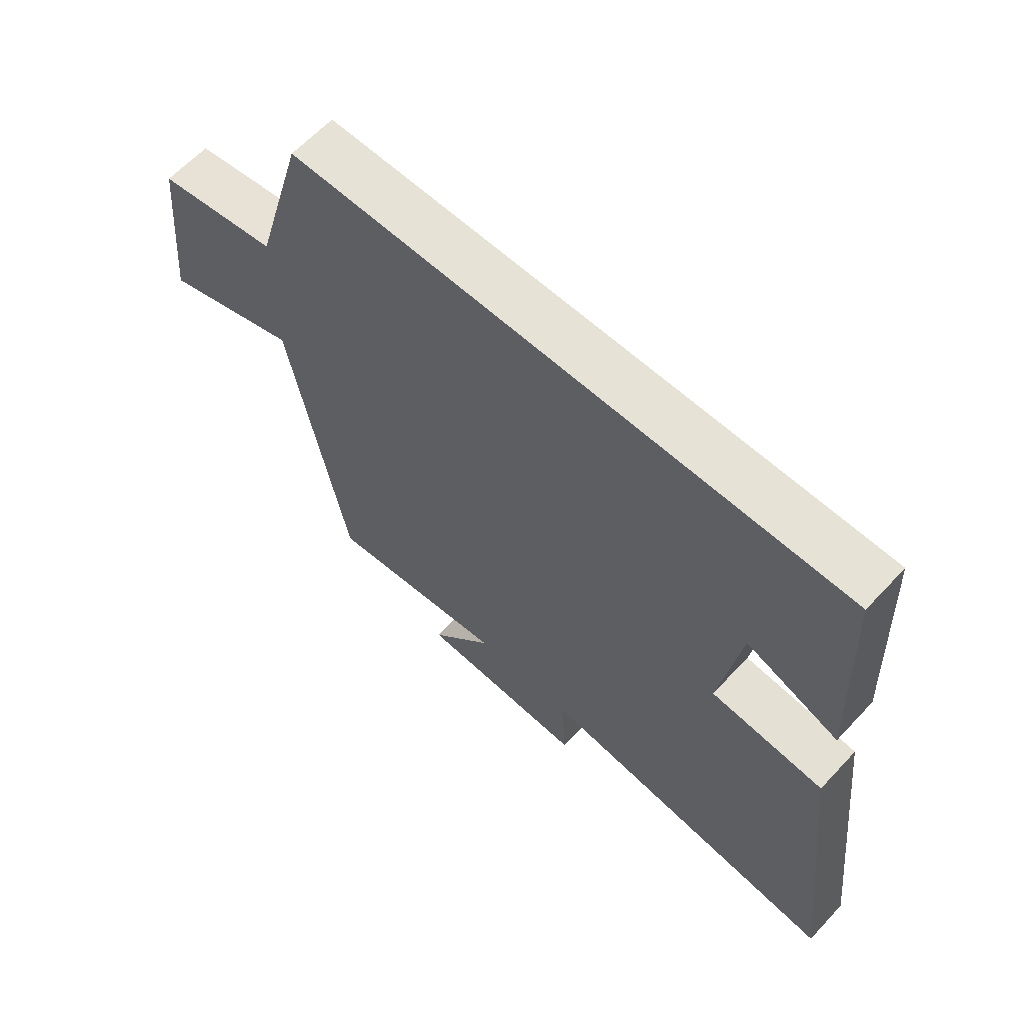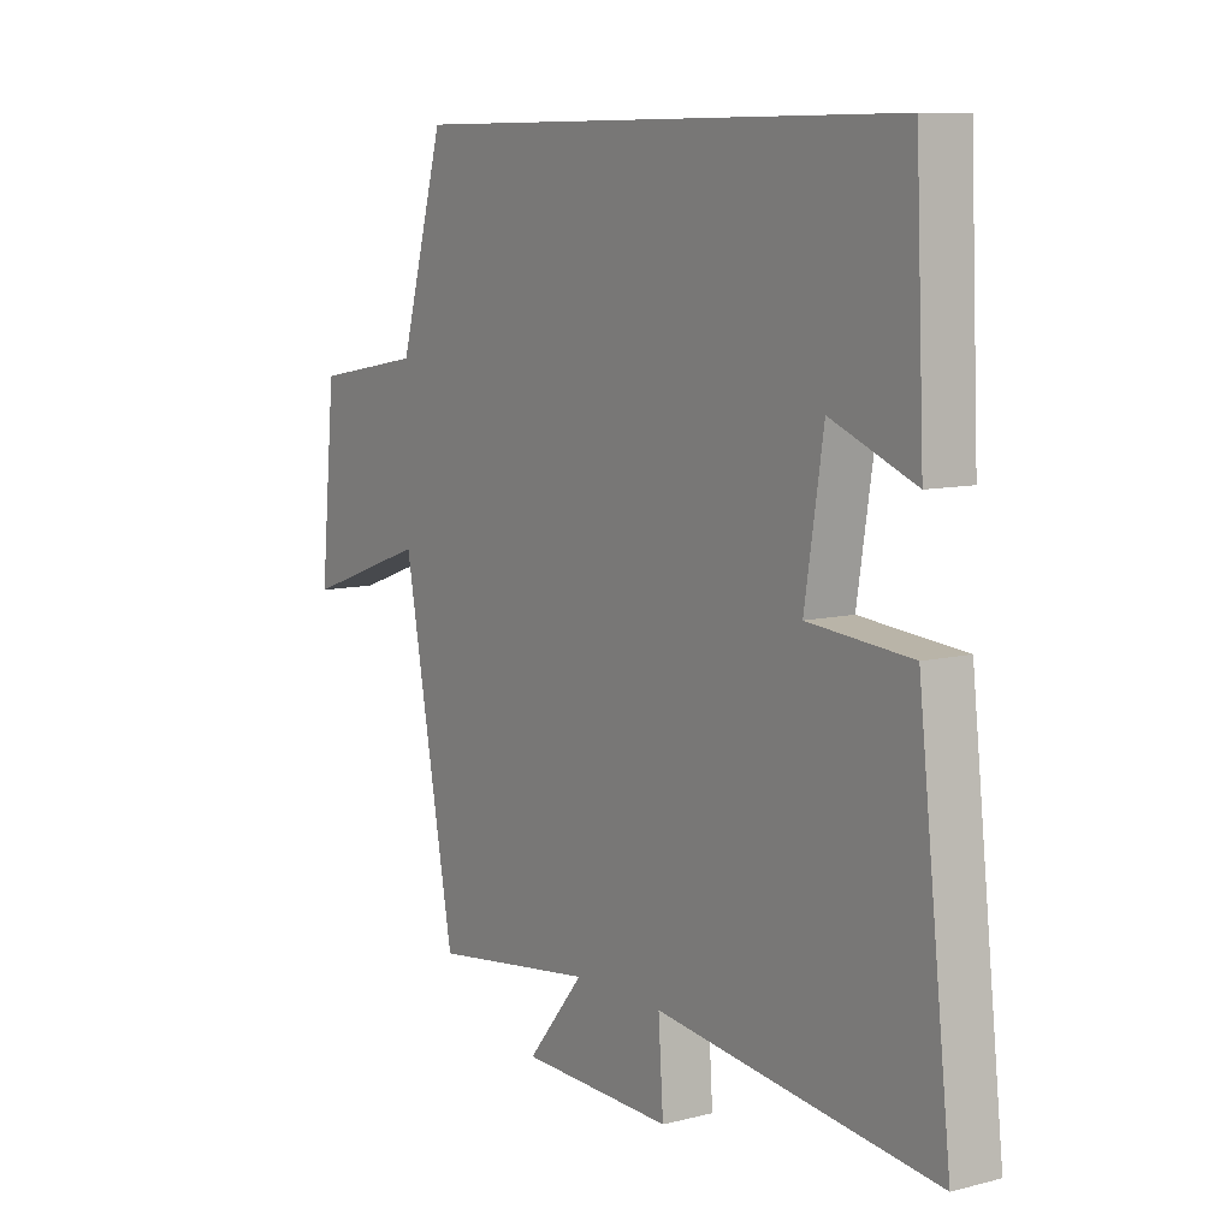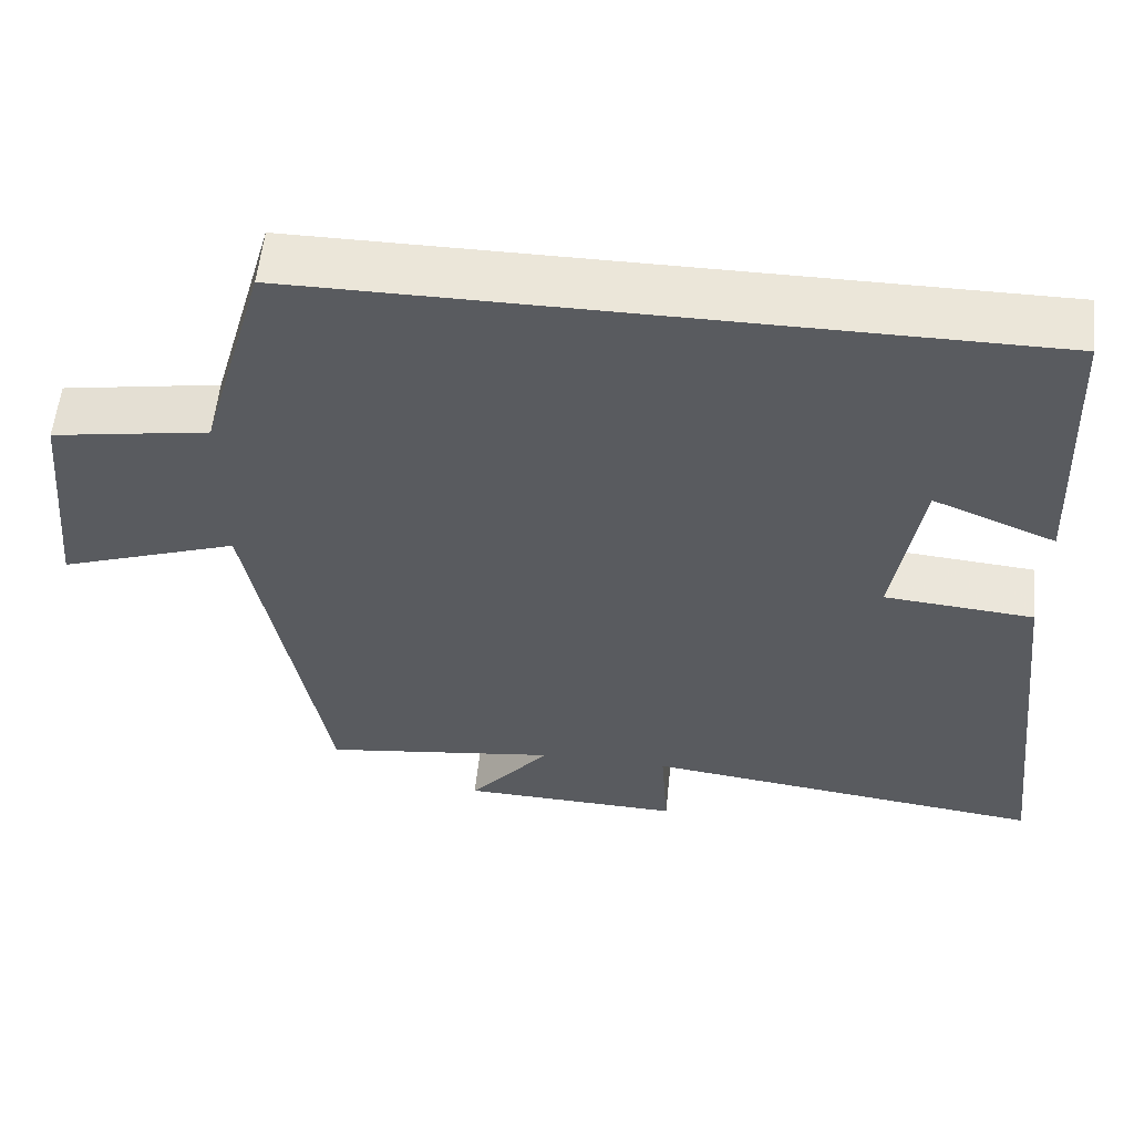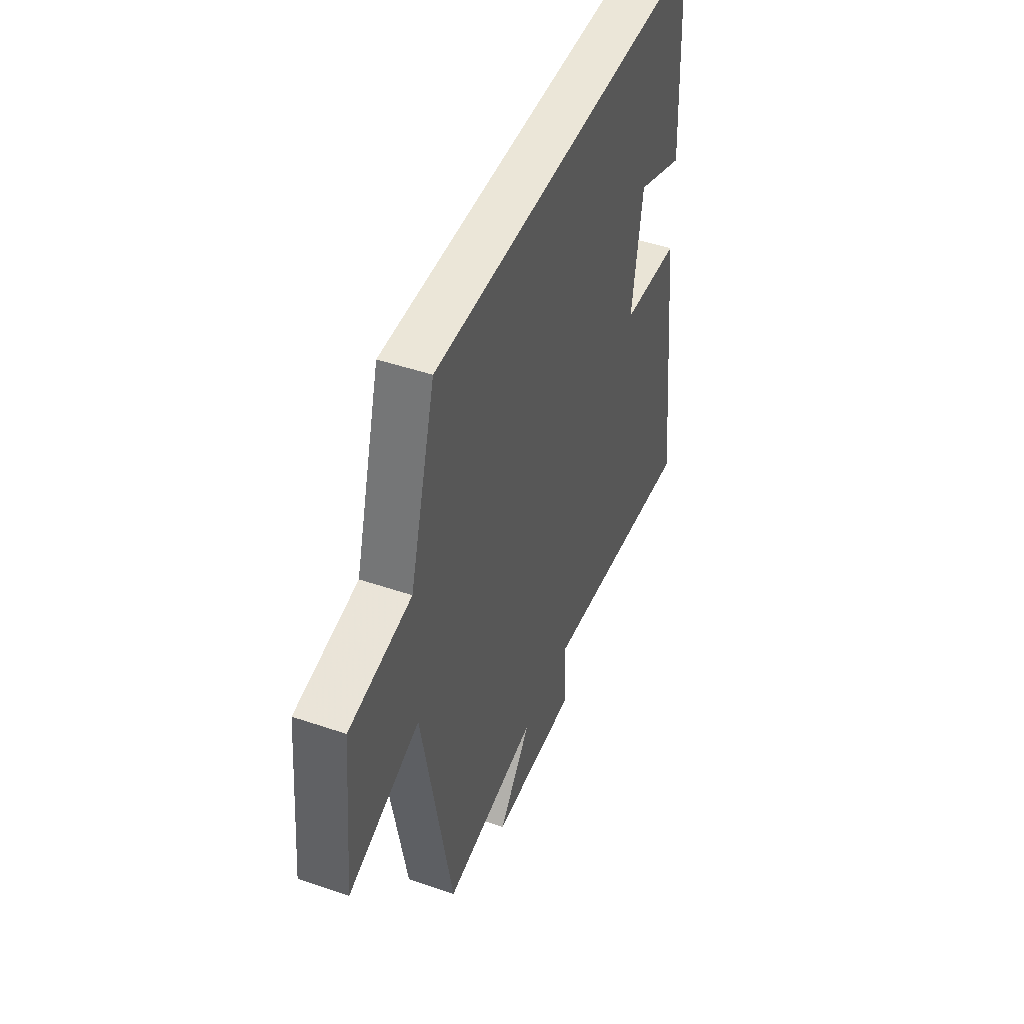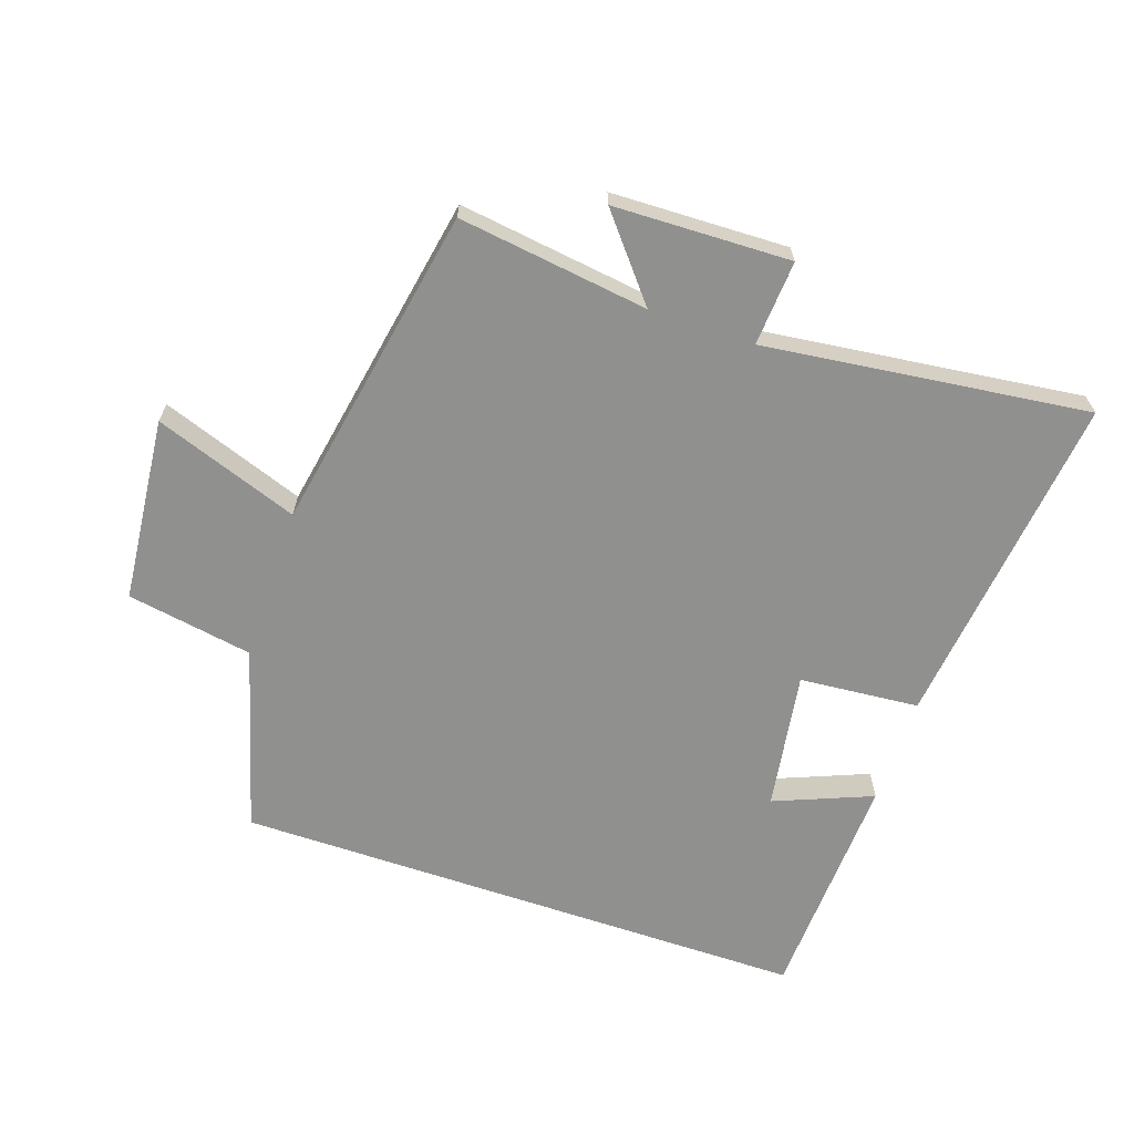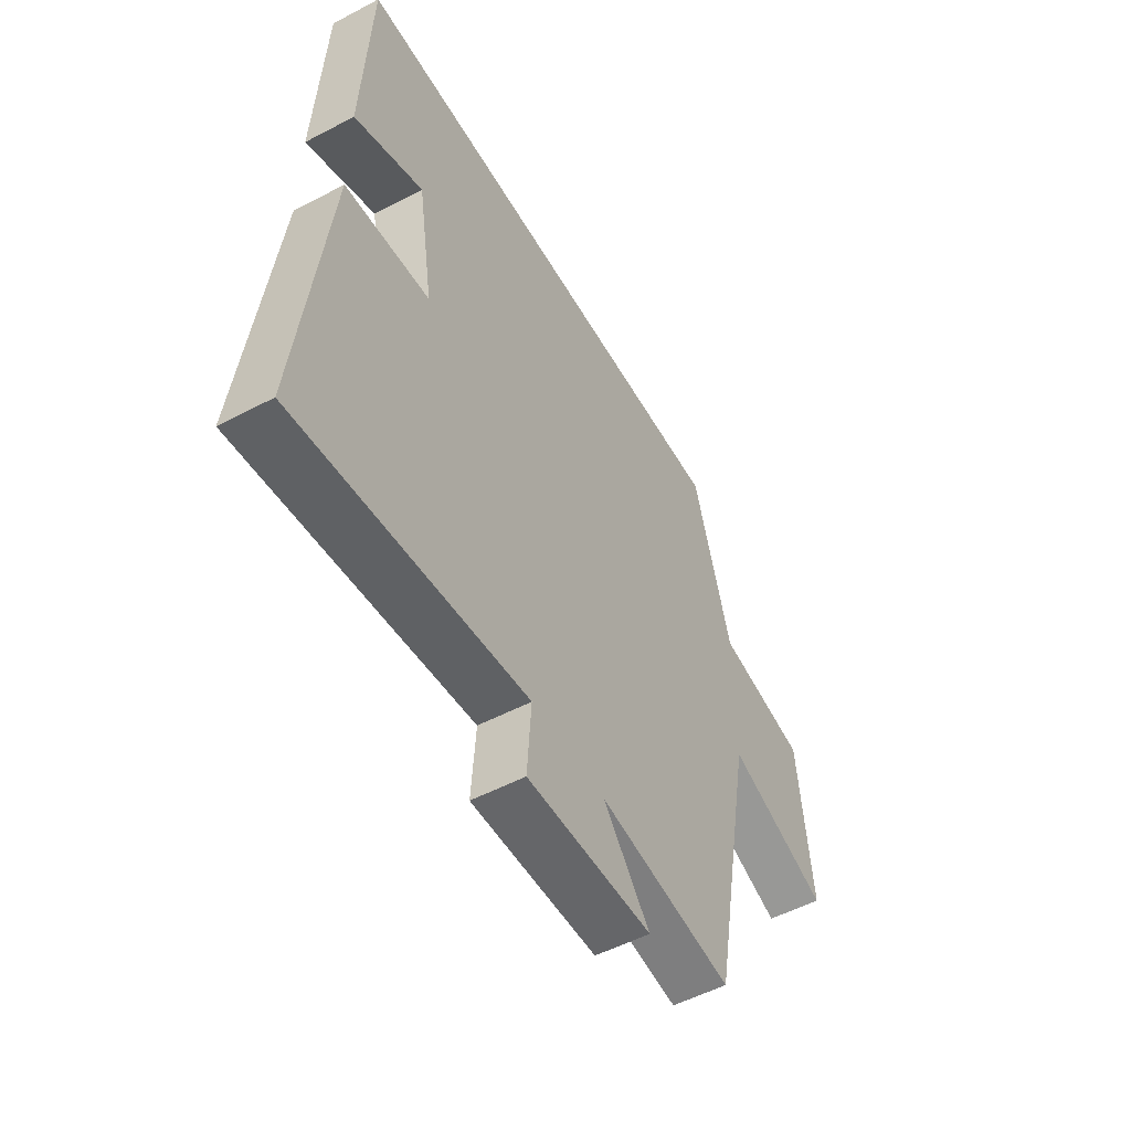
<metadata>
{"format":"obj","ext":"obj","renderer":"f3d","projection":"perspective","resolution":1024,"background":"white","views":[{"elev":62.9,"azim":-137.1,"up":"+Z"},{"elev":8.9,"azim":-124.3,"up":"+Z"},{"elev":57.1,"azim":-174.0,"up":"+Z"},{"elev":46.4,"azim":111.3,"up":"+Z"},{"elev":-65.5,"azim":161.2,"up":"+Y"},{"elev":-53.2,"azim":-60.6,"up":"+Z"}]}
</metadata>
<code>
v -0.484 0.07 0.5
v 0.418 0.07 0.5
v 0.5 0.07 0.211
v 0.697 0.07 0.177
v 0.725 0.07 -0.111
v 0.5 0.07 -0.031
v 0.406 0.07 -0.54
v 0.109 0.07 -0.5
v 0.212 0.07 -0.625
v -0.064 0.07 -0.633
v -0.055 0.07 -0.5
v -0.56 0.07 -0.562
v -0.5 0.07 -0.033
v -0.313 0.07 -0.017
v -0.347 0.07 0.199
v -0.5 0.07 0.137
v -0.484 0 0.5
v 0.418 0 0.5
v 0.5 0 0.211
v 0.697 0 0.177
v 0.725 0 -0.111
v 0.5 0 -0.031
v 0.406 0 -0.54
v 0.109 0 -0.5
v 0.212 0 -0.625
v -0.064 0 -0.633
v -0.055 0 -0.5
v -0.56 0 -0.562
v -0.5 0 -0.033
v -0.313 0 -0.017
v -0.347 0 0.199
v -0.5 0 0.137
f 15 16 1
f 11 12 13 14
f 11 14 15
f 8 9 10 11
f 8 11 15
f 6 7 8 15
f 3 4 5 6
f 3 6 15
f 1 2 3 15
f 17 32 31
f 30 29 28 27
f 31 30 27
f 27 26 25 24
f 31 27 24
f 31 24 23 22
f 22 21 20 19
f 31 22 19
f 31 19 18 17
f 1 17 18 2
f 2 18 19 3
f 3 19 20 4
f 4 20 21 5
f 5 21 22 6
f 6 22 23 7
f 7 23 24 8
f 8 24 25 9
f 9 25 26 10
f 10 26 27 11
f 11 27 28 12
f 12 28 29 13
f 13 29 30 14
f 14 30 31 15
f 15 31 32 16
f 16 32 17 1

</code>
